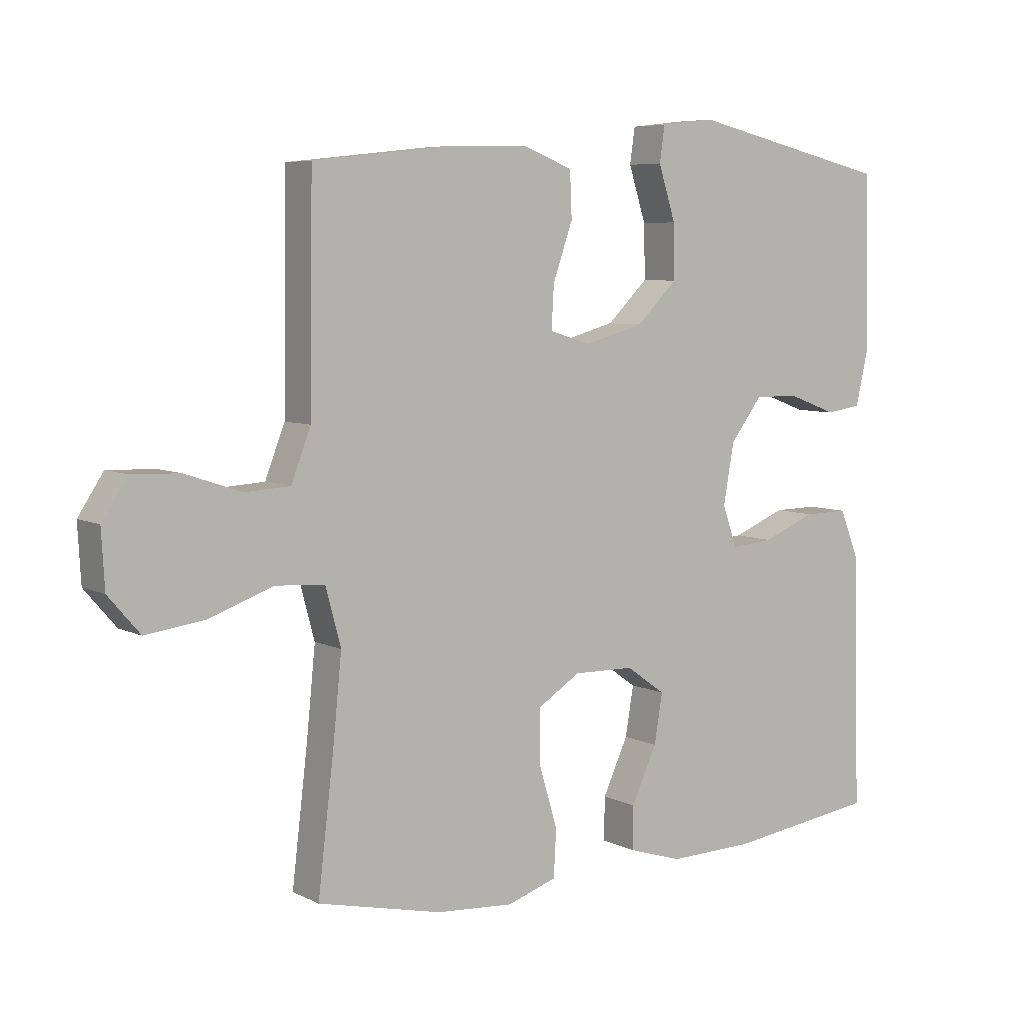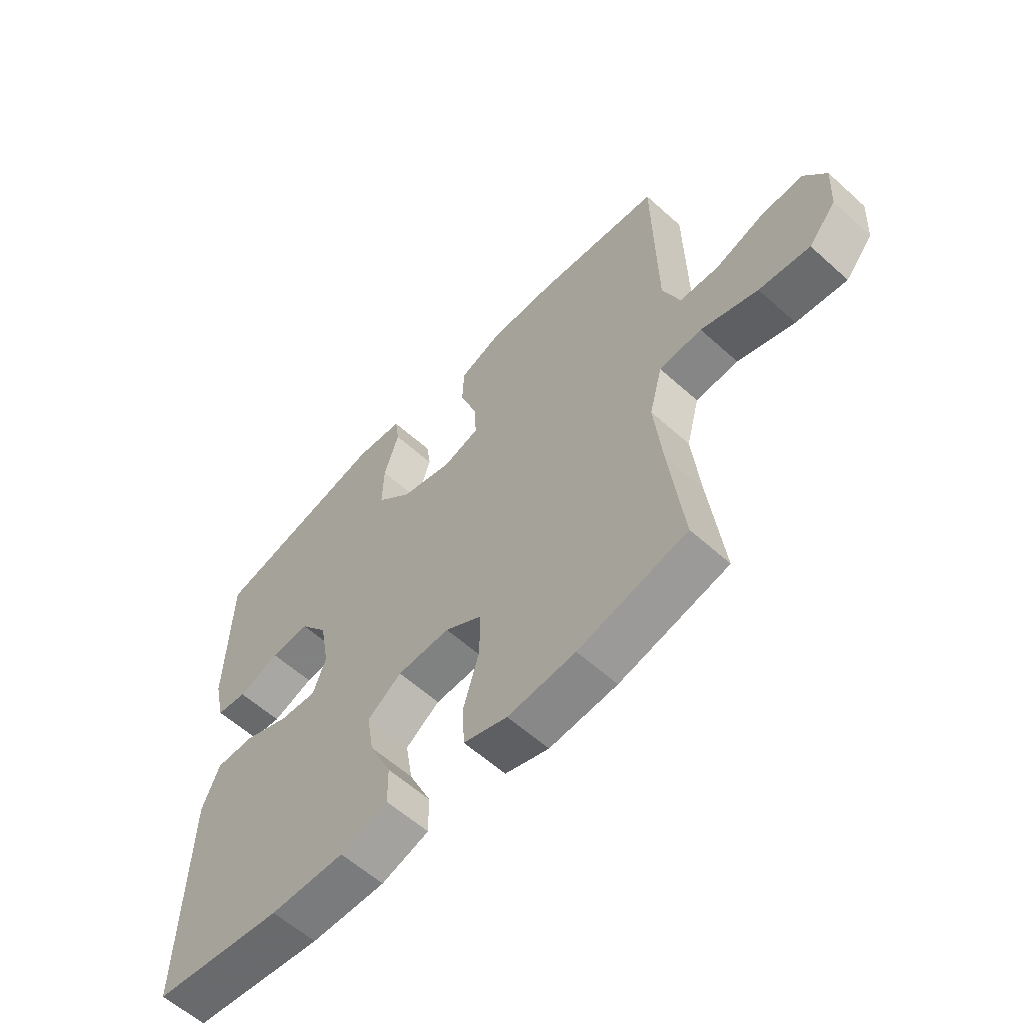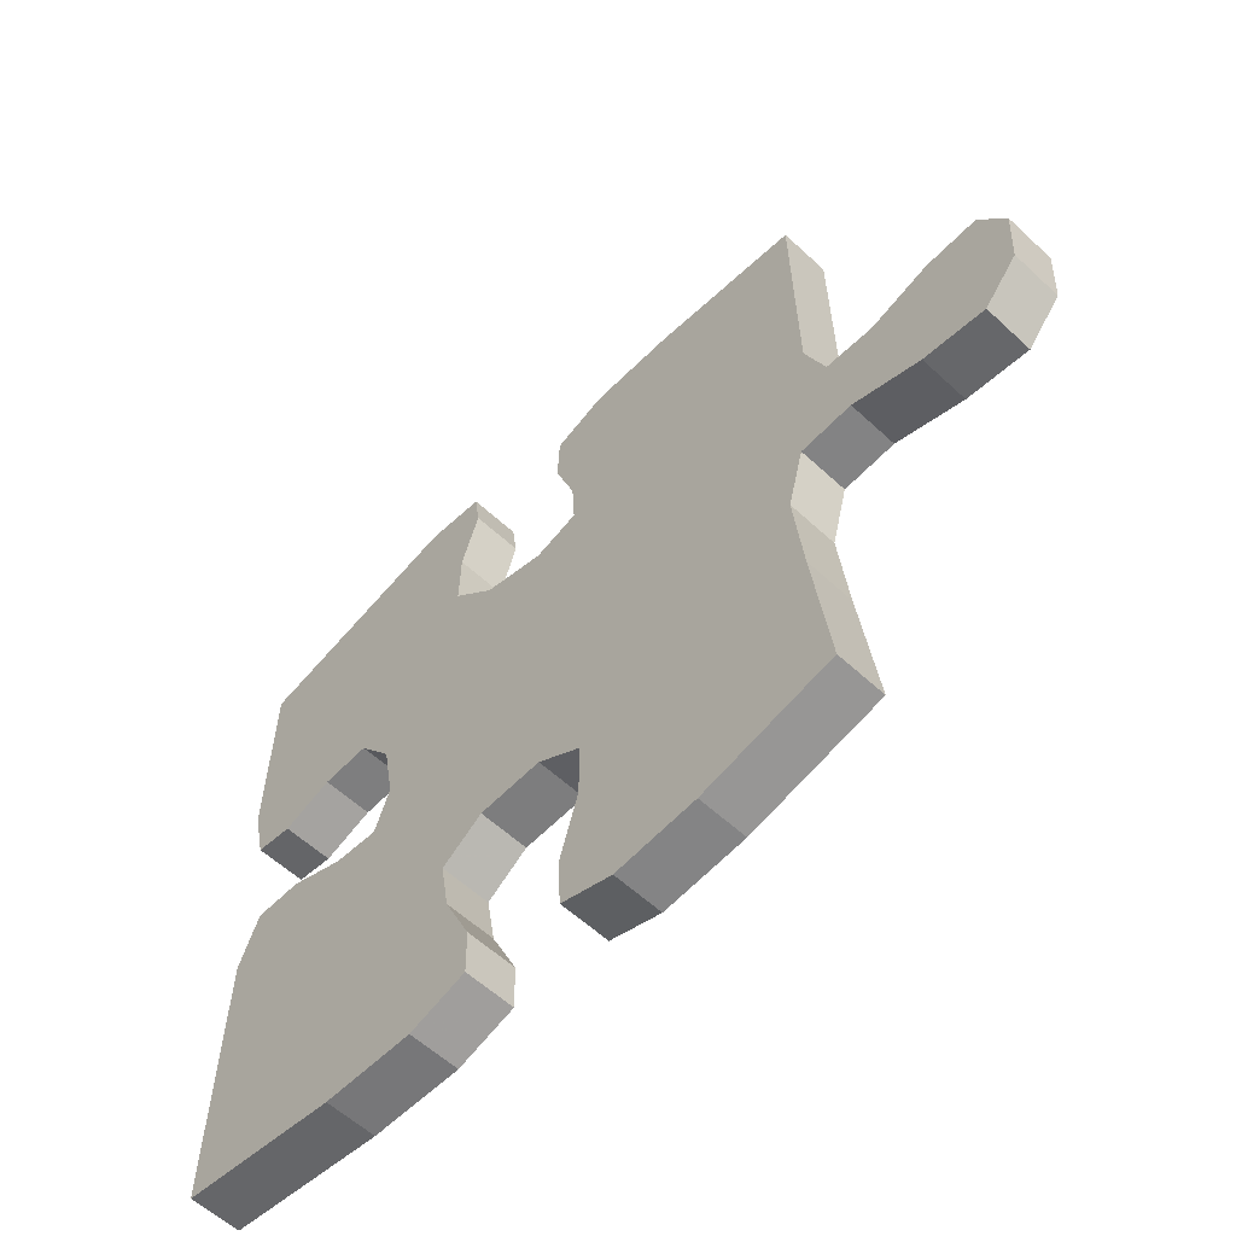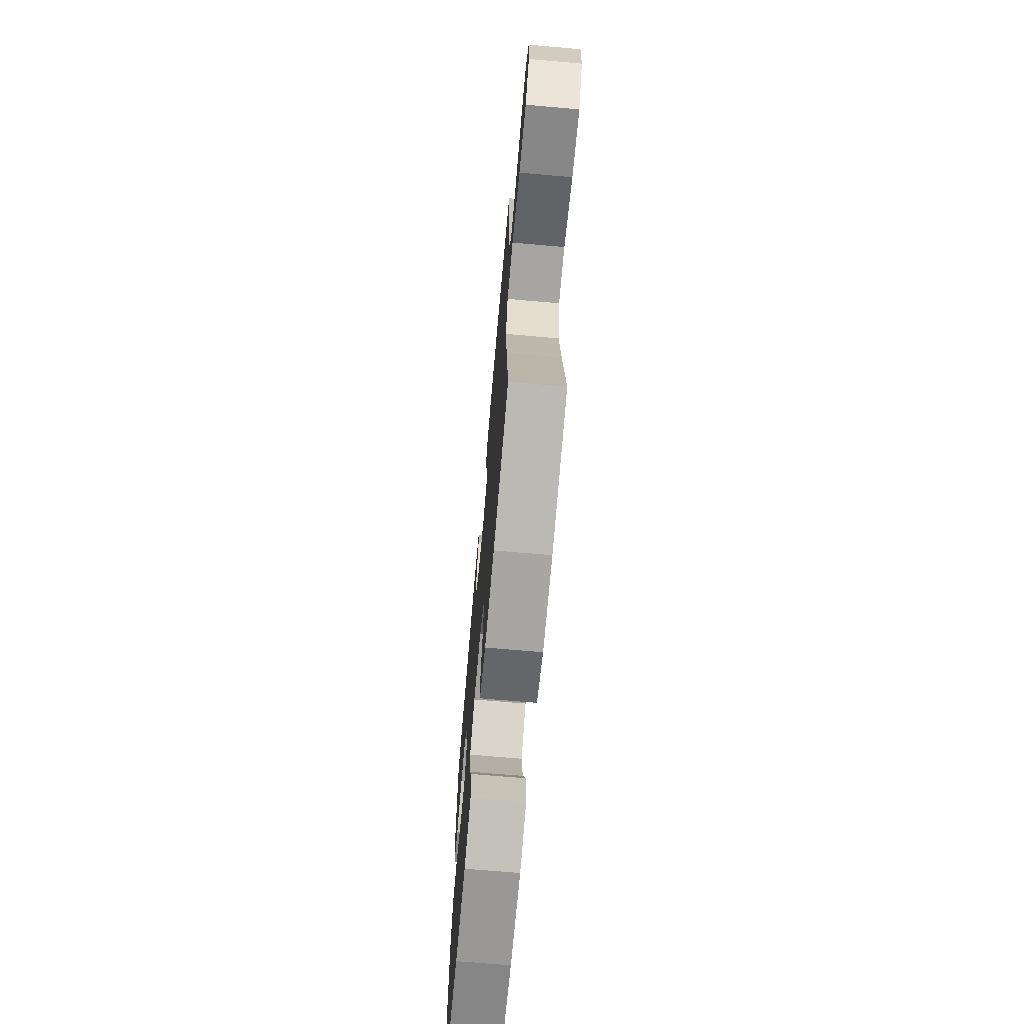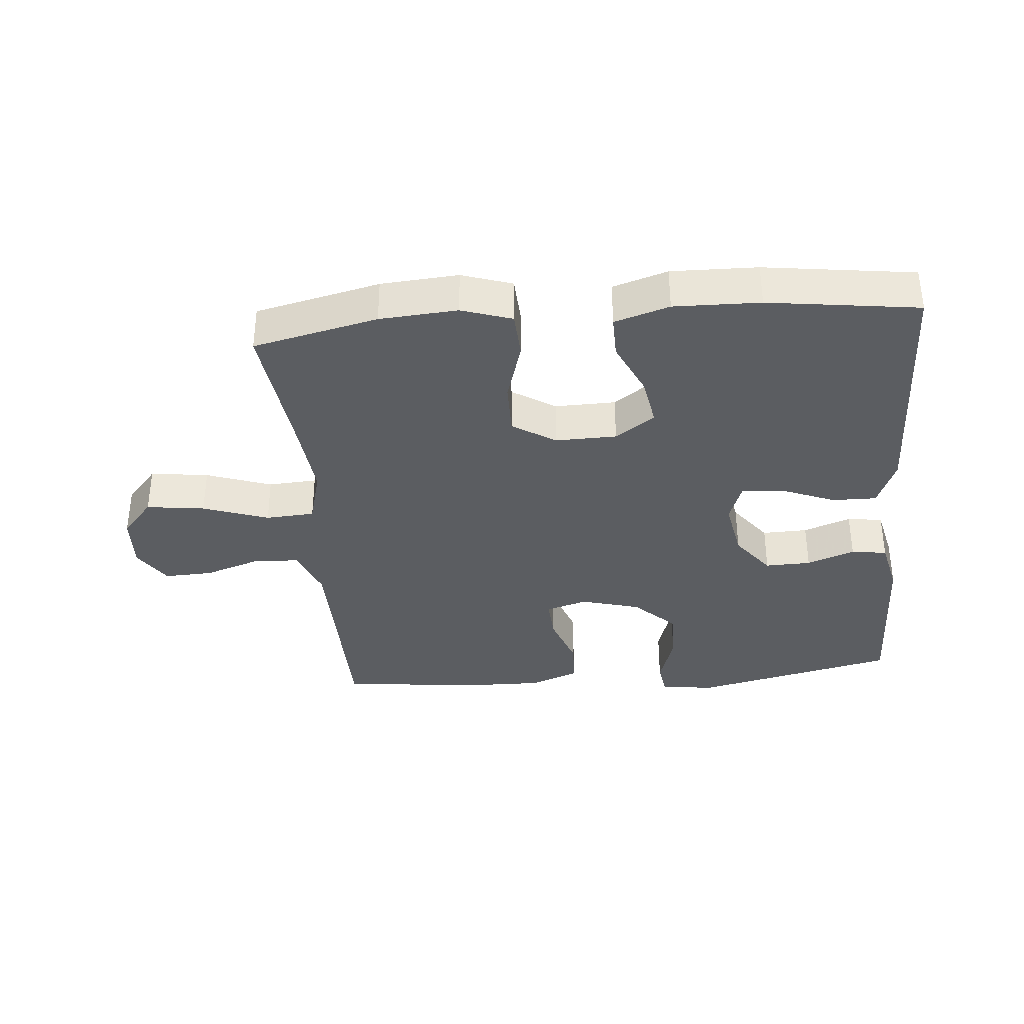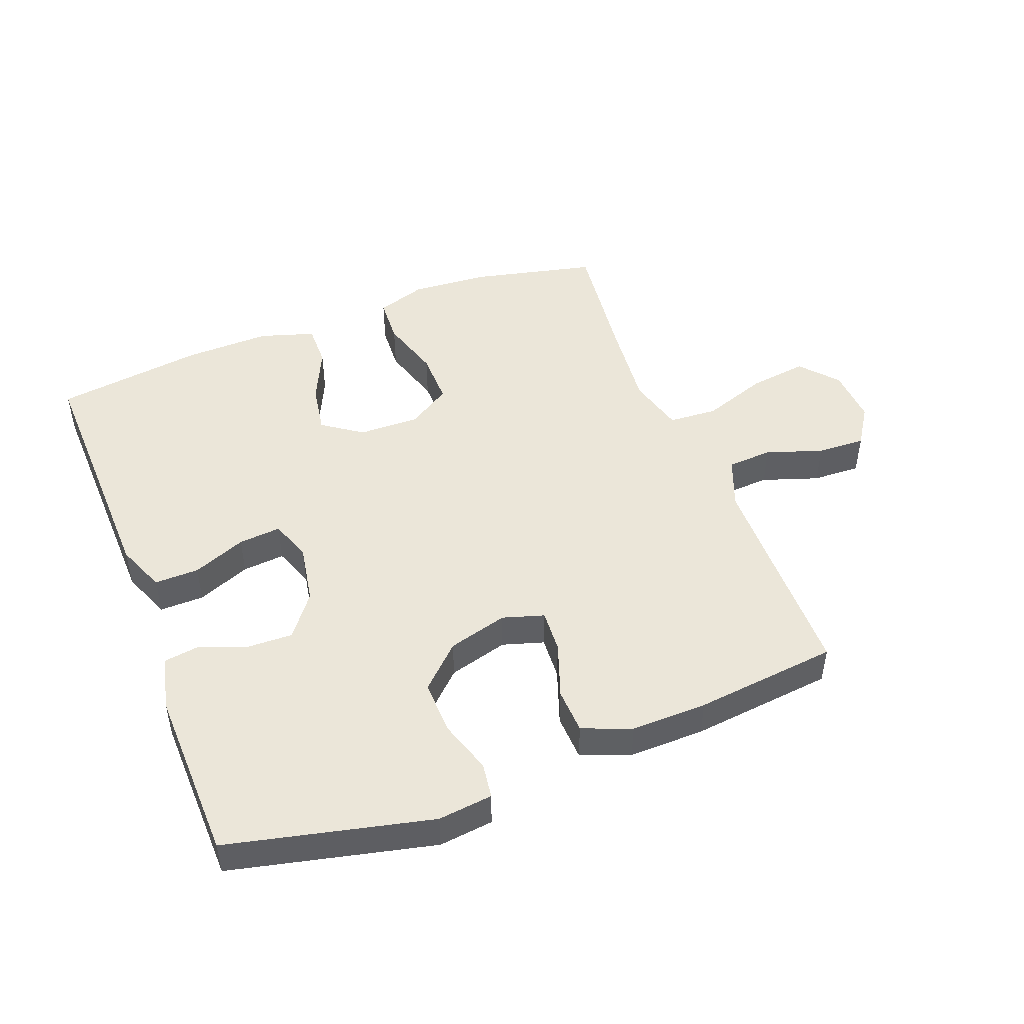
<metadata>
{"format":"obj","ext":"obj","renderer":"f3d","projection":"perspective","resolution":1024,"background":"white","views":[{"elev":6.5,"azim":144.7,"up":"+Z"},{"elev":-59.3,"azim":47.2,"up":"+Z"},{"elev":-58.2,"azim":46.2,"up":"+Z"},{"elev":-70.0,"azim":85.0,"up":"+Z"},{"elev":-35.6,"azim":-175.0,"up":"+Y"},{"elev":47.7,"azim":-21.1,"up":"+Y"}]}
</metadata>
<code>
v -0.5 0.07 -0.5
v -0.493 0.07 -0.222
v -0.49 0.07 -0.102
v -0.459 0.07 -0.025
v -0.389 0.07 -0.026
v -0.305 0.07 -0.06
v -0.238 0.07 -0.066
v -0.215 0.07 -0.001
v -0.232 0.07 0.094
v -0.283 0.07 0.161
v -0.355 0.07 0.159
v -0.43 0.07 0.131
v -0.486 0.07 0.139
v -0.506 0.07 0.226
v -0.5 0.07 0.5
v -0.18 0.07 0.574
v -0.094 0.07 0.564
v -0.086 0.07 0.508
v -0.113 0.07 0.423
v -0.115 0.07 0.338
v -0.05 0.07 0.275
v 0.044 0.07 0.249
v 0.109 0.07 0.269
v 0.105 0.07 0.337
v 0.074 0.07 0.425
v 0.077 0.07 0.497
v 0.154 0.07 0.527
v 0.274 0.07 0.525
v 0.5 0.07 0.5
v 0.503 0.07 0.275
v 0.505 0.07 0.153
v 0.536 0.07 0.073
v 0.607 0.07 0.069
v 0.696 0.07 0.099
v 0.772 0.07 0.102
v 0.812 0.07 0.041
v 0.807 0.07 -0.048
v 0.757 0.07 -0.106
v 0.665 0.07 -0.094
v 0.562 0.07 -0.058
v 0.485 0.07 -0.063
v 0.461 0.07 -0.153
v 0.475 0.07 -0.291
v 0.5 0.07 -0.5
v 0.304 0.07 -0.545
v 0.182 0.07 -0.554
v 0.103 0.07 -0.528
v 0.099 0.07 -0.454
v 0.128 0.07 -0.357
v 0.129 0.07 -0.272
v 0.061 0.07 -0.229
v -0.035 0.07 -0.231
v -0.097 0.07 -0.275
v -0.084 0.07 -0.353
v -0.044 0.07 -0.44
v -0.043 0.07 -0.508
v -0.129 0.07 -0.535
v -0.264 0.07 -0.532
v -0.5 0 -0.5
v -0.493 0 -0.222
v -0.49 0 -0.102
v -0.459 0 -0.025
v -0.389 0 -0.026
v -0.305 0 -0.06
v -0.238 0 -0.066
v -0.215 0 -0.001
v -0.232 0 0.094
v -0.283 0 0.161
v -0.355 0 0.159
v -0.43 0 0.131
v -0.486 0 0.139
v -0.506 0 0.226
v -0.5 0 0.5
v -0.18 0 0.574
v -0.094 0 0.564
v -0.086 0 0.508
v -0.113 0 0.423
v -0.115 0 0.338
v -0.05 0 0.275
v 0.044 0 0.249
v 0.109 0 0.269
v 0.105 0 0.337
v 0.074 0 0.425
v 0.077 0 0.497
v 0.154 0 0.527
v 0.274 0 0.525
v 0.5 0 0.5
v 0.503 0 0.275
v 0.505 0 0.153
v 0.536 0 0.073
v 0.607 0 0.069
v 0.696 0 0.099
v 0.772 0 0.102
v 0.812 0 0.041
v 0.807 0 -0.048
v 0.757 0 -0.106
v 0.665 0 -0.094
v 0.562 0 -0.058
v 0.485 0 -0.063
v 0.461 0 -0.153
v 0.475 0 -0.291
v 0.5 0 -0.5
v 0.304 0 -0.545
v 0.182 0 -0.554
v 0.103 0 -0.528
v 0.099 0 -0.454
v 0.128 0 -0.357
v 0.129 0 -0.272
v 0.061 0 -0.229
v -0.035 0 -0.231
v -0.097 0 -0.275
v -0.084 0 -0.353
v -0.044 0 -0.44
v -0.043 0 -0.508
v -0.129 0 -0.535
v -0.264 0 -0.532
f 57 58 1 2
f 54 55 56 57
f 53 54 57 2
f 52 53 2 3
f 51 52 3 4
f 46 47 48 49
f 46 49 50
f 43 44 45 46
f 42 43 46 50
f 41 42 50 51
f 37 38 39 40
f 35 36 37 40
f 33 34 35 40
f 32 33 40 41
f 31 32 41 51
f 27 28 29 30
f 24 25 26 27
f 23 24 27 30
f 22 23 30 31
f 16 17 18 19
f 16 19 20
f 15 16 20
f 14 15 20 21
f 11 12 13 14
f 10 11 14 21
f 51 4 5 6
f 51 6 7
f 22 31 51 7
f 9 10 21 22
f 8 9 22
f 7 8 22
f 60 59 116 115
f 115 114 113 112
f 60 115 112 111
f 61 60 111 110
f 62 61 110 109
f 107 106 105 104
f 108 107 104
f 104 103 102 101
f 108 104 101 100
f 109 108 100 99
f 98 97 96 95
f 98 95 94 93
f 98 93 92 91
f 99 98 91 90
f 109 99 90 89
f 88 87 86 85
f 85 84 83 82
f 88 85 82 81
f 89 88 81 80
f 77 76 75 74
f 78 77 74
f 78 74 73
f 79 78 73 72
f 72 71 70 69
f 79 72 69 68
f 64 63 62 109
f 65 64 109
f 65 109 89 80
f 80 79 68 67
f 80 67 66
f 80 66 65
f 1 59 60 2
f 2 60 61 3
f 3 61 62 4
f 4 62 63 5
f 5 63 64 6
f 6 64 65 7
f 7 65 66 8
f 8 66 67 9
f 9 67 68 10
f 10 68 69 11
f 11 69 70 12
f 12 70 71 13
f 13 71 72 14
f 14 72 73 15
f 15 73 74 16
f 16 74 75 17
f 17 75 76 18
f 18 76 77 19
f 19 77 78 20
f 20 78 79 21
f 21 79 80 22
f 22 80 81 23
f 23 81 82 24
f 24 82 83 25
f 25 83 84 26
f 26 84 85 27
f 27 85 86 28
f 28 86 87 29
f 29 87 88 30
f 30 88 89 31
f 31 89 90 32
f 32 90 91 33
f 33 91 92 34
f 34 92 93 35
f 35 93 94 36
f 36 94 95 37
f 37 95 96 38
f 38 96 97 39
f 39 97 98 40
f 40 98 99 41
f 41 99 100 42
f 42 100 101 43
f 43 101 102 44
f 44 102 103 45
f 45 103 104 46
f 46 104 105 47
f 47 105 106 48
f 48 106 107 49
f 49 107 108 50
f 50 108 109 51
f 51 109 110 52
f 52 110 111 53
f 53 111 112 54
f 54 112 113 55
f 55 113 114 56
f 56 114 115 57
f 57 115 116 58
f 58 116 59 1

</code>
